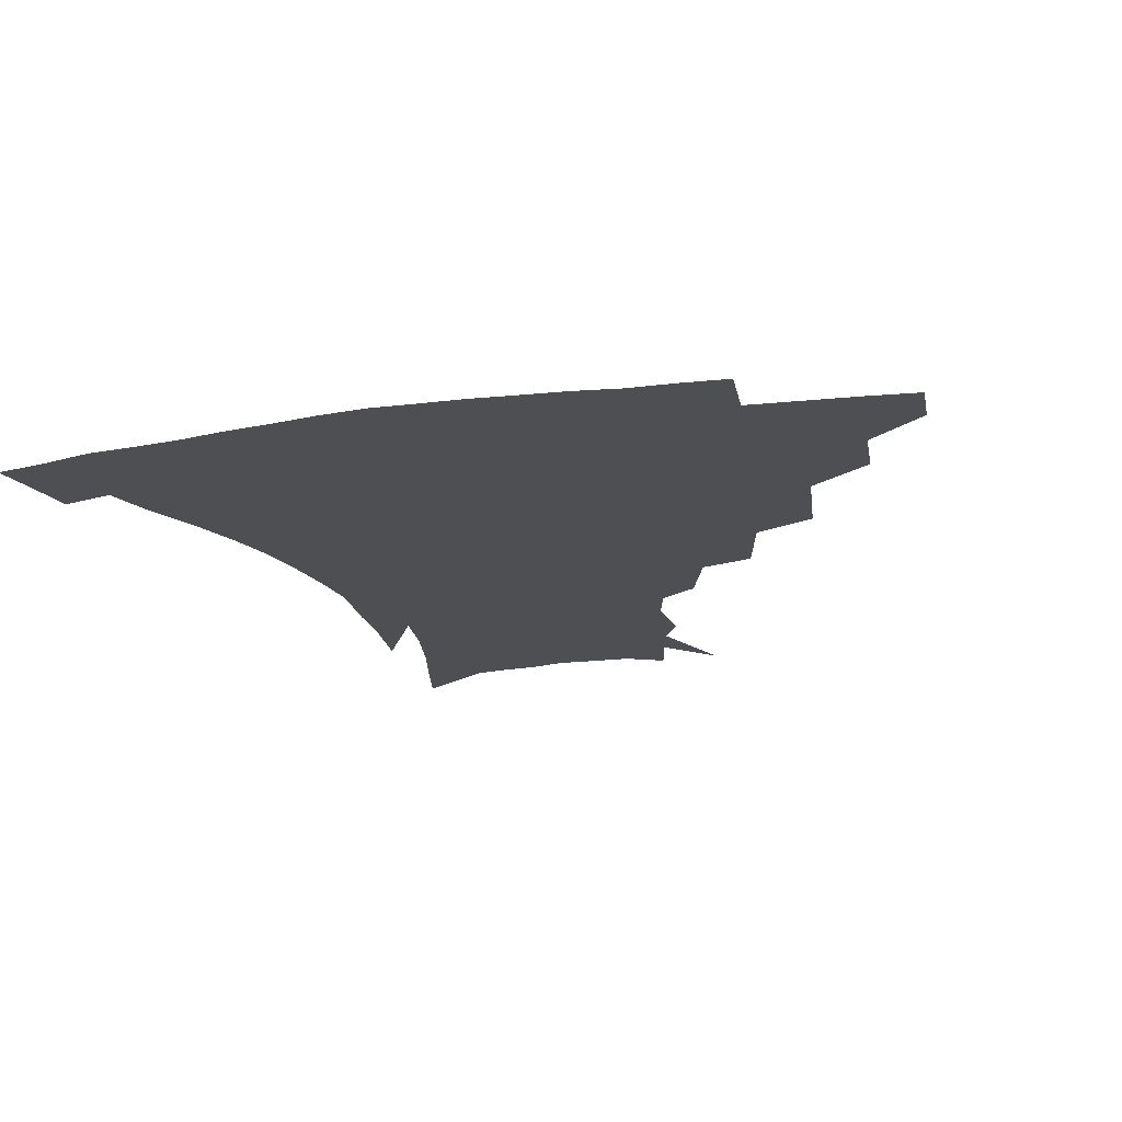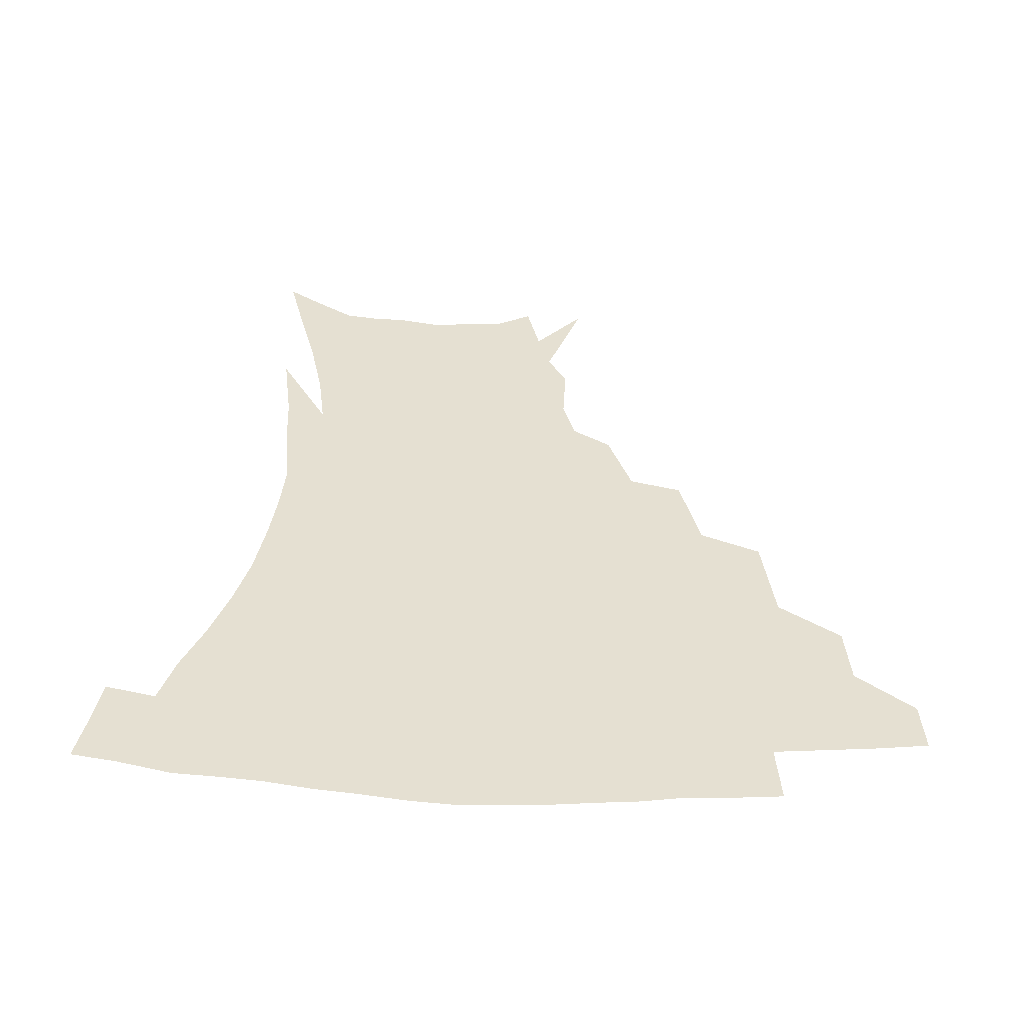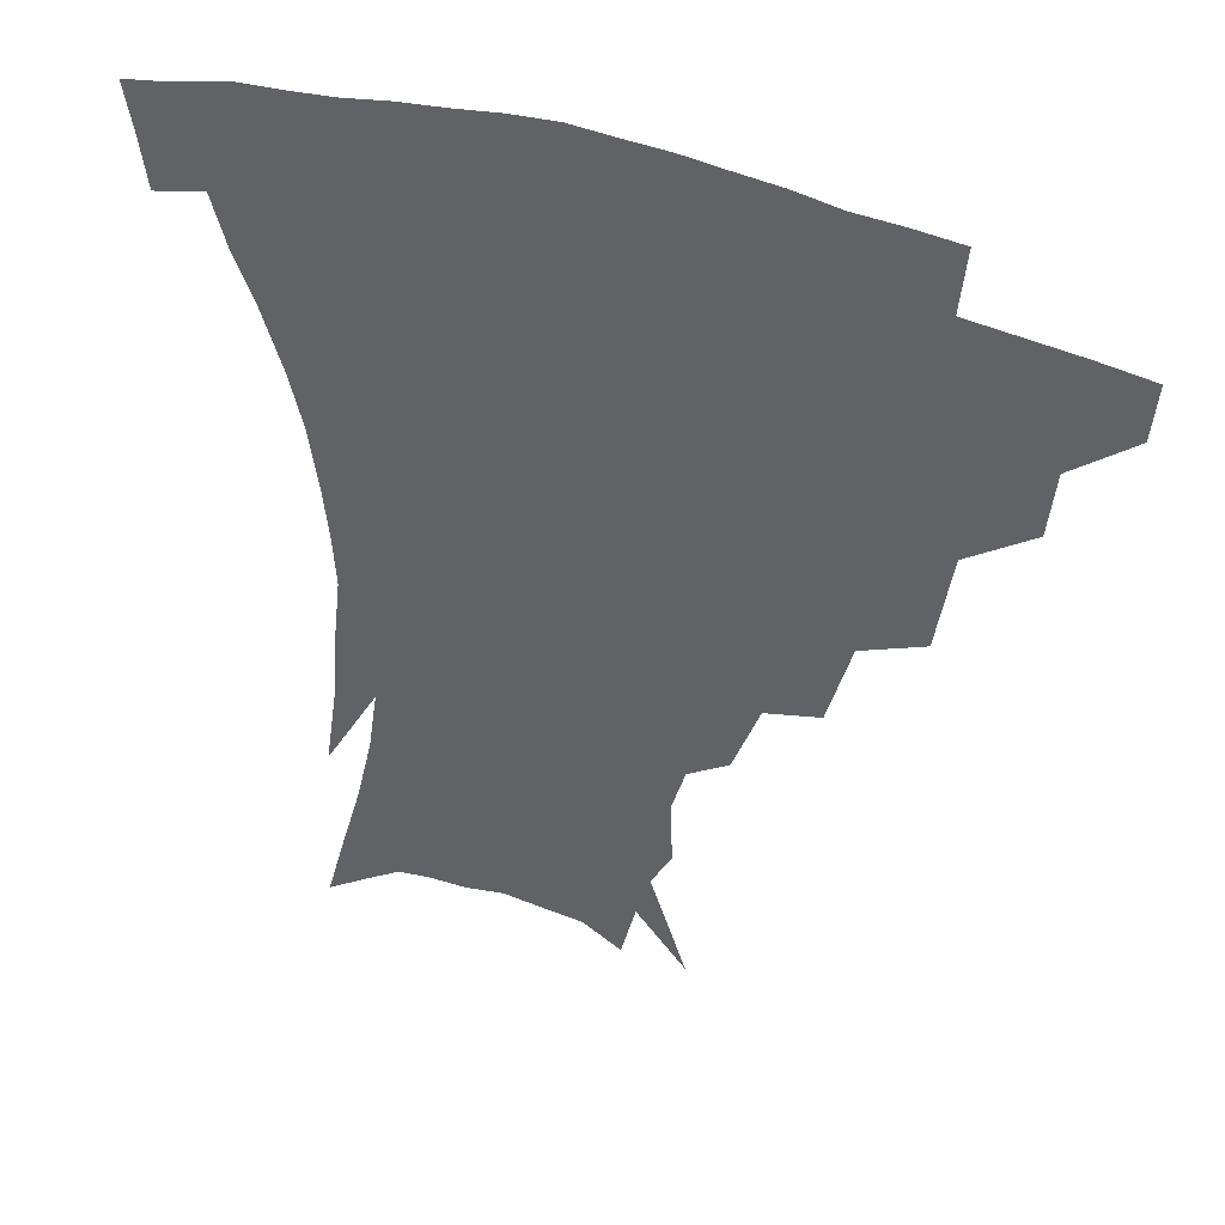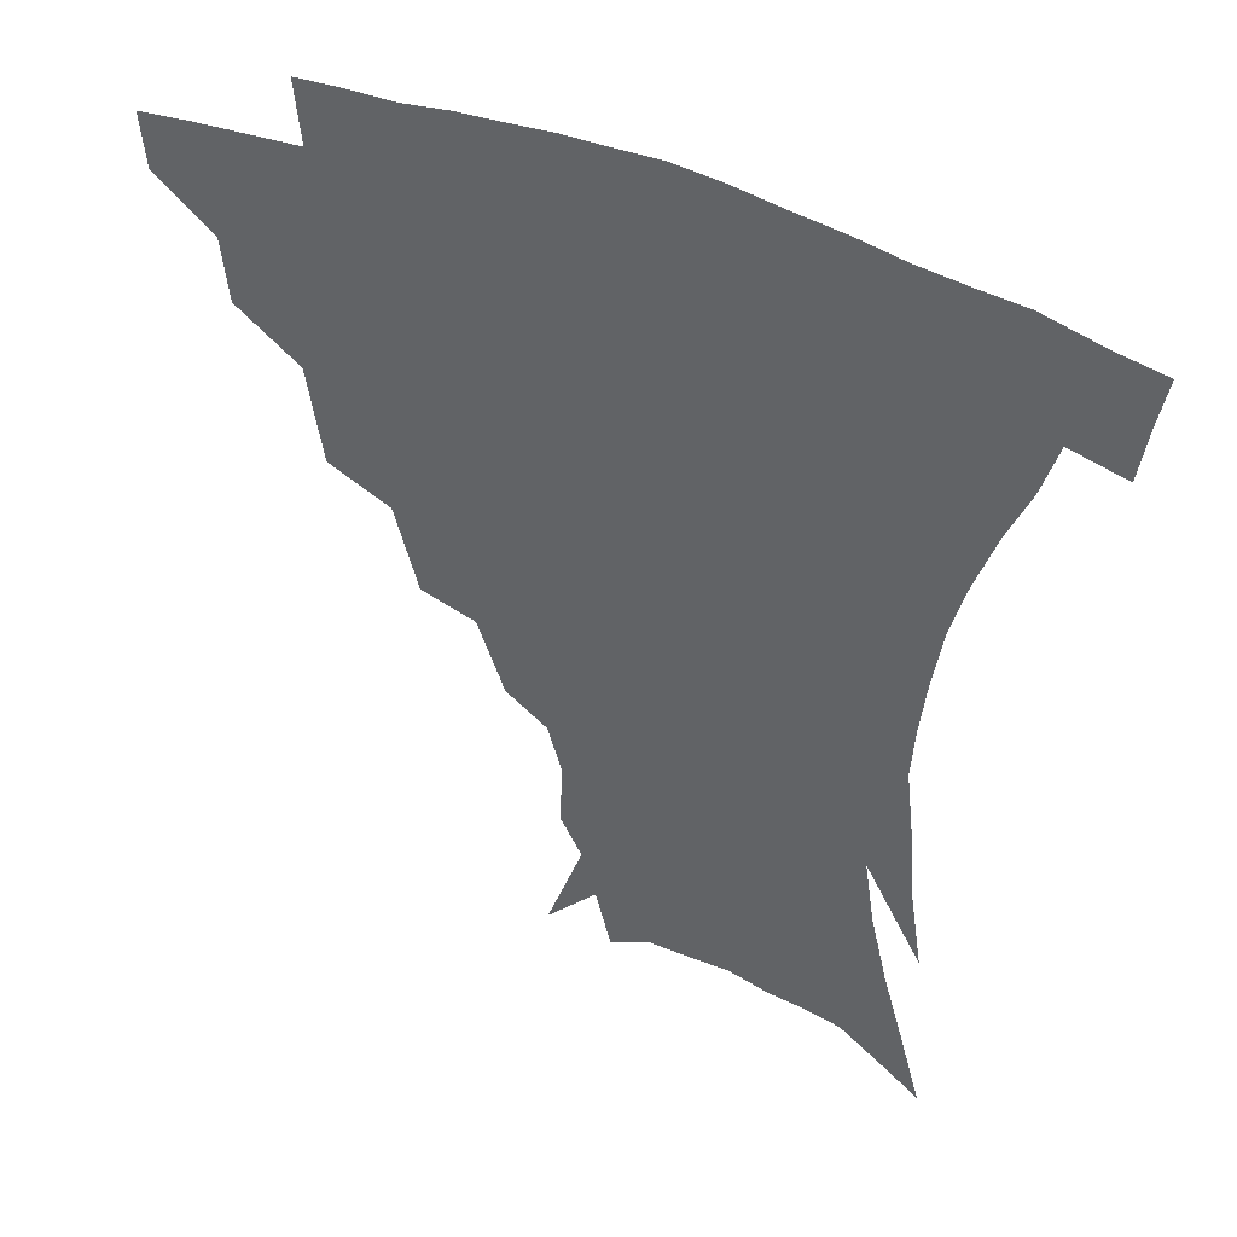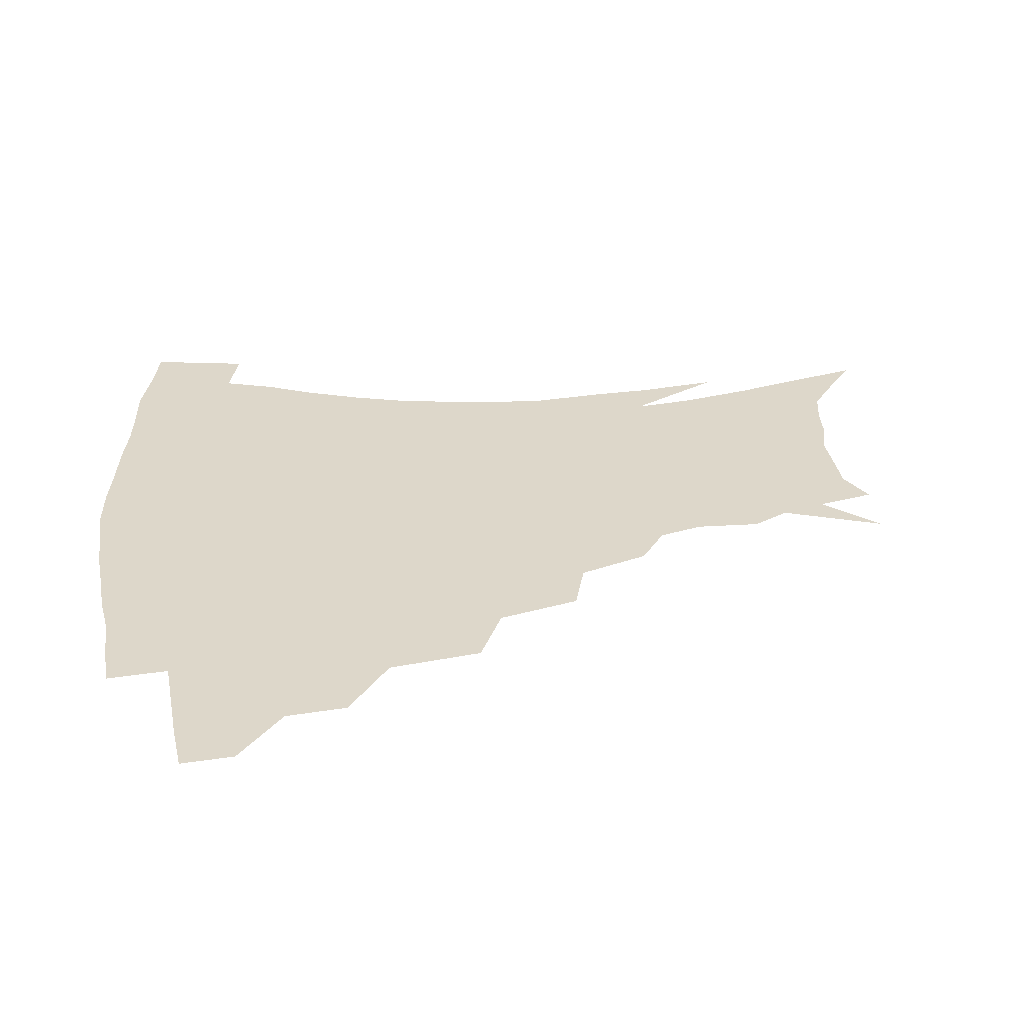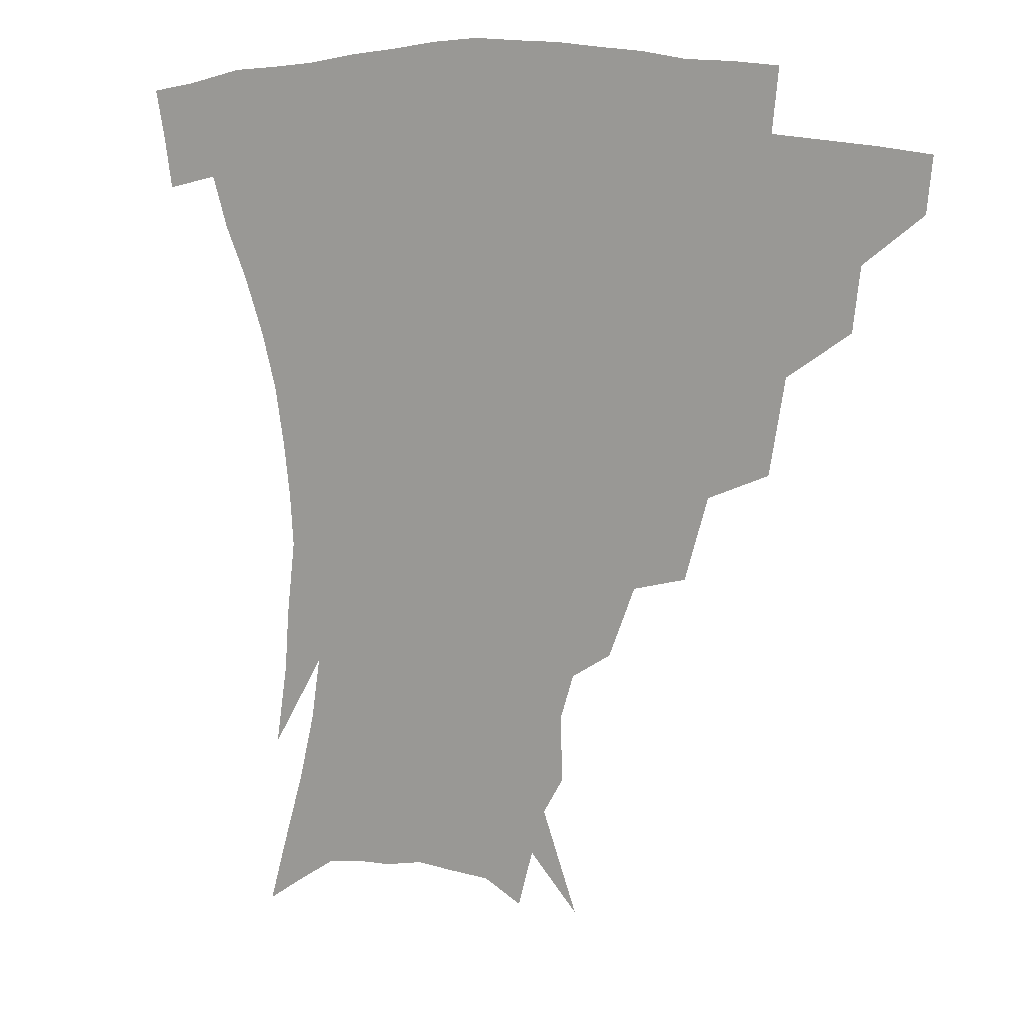
<metadata>
{"format":"obj","ext":"obj","renderer":"f3d","projection":"perspective","resolution":1024,"background":"white","views":[{"elev":-17.6,"azim":-163.9,"up":"+Z"},{"elev":37.7,"azim":-178.3,"up":"+Z"},{"elev":41.3,"azim":-155.7,"up":"+Y"},{"elev":43.2,"azim":26.9,"up":"+Y"},{"elev":30.9,"azim":-96.6,"up":"+Z"},{"elev":12.3,"azim":-150.8,"up":"+Y"}]}
</metadata>
<code>
v 453.6 339.5 0
v 451.9 356.3 0
v 474.4 304.8 0
v 472.2 324.3 0
v 470.5 341.4 0
v 468.4 358 0
v 499.2 260.8 0
v 494.4 290.5 0
v 491.2 310.5 0
v 488.7 327.5 0
v 486.5 343.3 0
v 485.1 359.3 0
v 525.9 226 0
v 518.6 252 0
v 512.5 273.1 0
v 509.2 298 0
v 506.5 314.8 0
v 504.1 329.9 0
v 502.4 345.1 0
v 500.7 360.5 0
v 498.7 379.8 0
v 551.2 198.8 0
v 542.9 221.1 0
v 535.2 238.6 0
v 530.3 266.7 0
v 526.2 283.9 0
v 523.3 301 0
v 520.9 317.3 0
v 518.9 332.1 0
v 517.3 346.6 0
v 515.4 361.6 0
v 513.3 380.8 0
v 567.6 155.6 0
v 568.1 176.1 0
v 563.9 190.3 0
v 557.1 212.1 0
v 550.8 233.6 0
v 546 256 0
v 542.6 275.2 0
v 540 291 0
v 537.3 304.9 0
v 535.1 319.3 0
v 533.3 333.4 0
v 531.9 348.1 0
v 529.9 364.1 0
v 528.1 381.2 0
v 562.7 112 0
v 574.1 143.9 0
v 576 165.8 0
v 574.6 185.1 0
v 569.8 203.9 0
v 564.8 219.9 0
v 560 242.9 0
v 557.1 262.7 0
v 554.6 279.4 0
v 552.6 293.6 0
v 551.5 308.6 0
v 549.7 321.8 0
v 547.8 335.3 0
v 546.8 349.4 0
v 544.6 365.1 0
v 542.4 383.3 0
v 578.5 129.3 0
v 583.3 150.9 0
v 584.1 176.8 0
v 581.3 193.3 0
v 577.3 211.1 0
v 573.5 230 0
v 570 248.5 0
v 568.3 269.3 0
v 566.2 281.1 0
v 565.4 296.7 0
v 564.6 310.6 0
v 563.7 323.6 0
v 563.9 336.8 0
v 561 350.9 0
v 559.3 365.2 0
v 556.5 384.3 0
v 583.2 110.9 0
v 590.4 138.3 0
v 592.4 159.9 0
v 591.6 180.6 0
v 588.7 200.6 0
v 585.6 217.6 0
v 582.7 238.2 0
v 580.7 254 0
v 579.2 271.8 0
v 578.3 284.4 0
v 578.1 299.6 0
v 577.2 311.7 0
v 576.5 323.8 0
v 576.6 337.6 0
v 574.7 351.7 0
v 573.4 365.3 0
v 570.4 385.5 0
v 595.5 117.4 0
v 600.2 141.5 0
v 600.8 164.2 0
v 599.5 183.5 0
v 596.9 202 0
v 594.4 220.2 0
v 592.3 238.3 0
v 590.8 257.7 0
v 590.1 272.4 0
v 590 286 0
v 590.1 301 0
v 589.5 312.3 0
v 589.6 325.1 0
v 589.8 338.2 0
v 588.2 352.4 0
v 586.9 367 0
v 584.4 385.8 0
v 607.9 117.8 0
v 609.8 144 0
v 609.1 164.8 0
v 607.4 186.5 0
v 605.1 205.9 0
v 603.3 223 0
v 602 242.9 0
v 601.2 257.7 0
v 601.1 271.6 0
v 601.4 287.5 0
v 601.8 301 0
v 602.5 313.6 0
v 602.5 325.7 0
v 602.6 338.4 0
v 601.8 352.7 0
v 601 367.5 0
v 598.3 386.4 0
v 621 118.4 0
v 619 145.9 0
v 617.5 166 0
v 615.5 188.4 0
v 613.7 206.3 0
v 612.2 224.5 0
v 611.4 242.9 0
v 611.4 257.4 0
v 611.9 273.5 0
v 612.5 287.8 0
v 613.5 300 0
v 614.7 314 0
v 615.6 326.3 0
v 615.6 339.1 0
v 615.4 352.6 0
v 615.9 366.4 0
v 612.9 385.1 0
v 633.3 115.4 0
v 628.5 144.4 0
v 625.9 166.5 0
v 623.5 189.3 0
v 622.2 207.1 0
v 621.2 224.1 0
v 620.8 241.5 0
v 621.4 255.6 0
v 622.3 271.3 0
v 623.4 285.4 0
v 625 299.1 0
v 626.6 312.4 0
v 628.4 325.9 0
v 629.9 338.1 0
v 630.4 350.9 0
v 631.4 363.7 0
v 628 382.7 0
v 644.9 114.5 0
v 638.3 141.8 0
v 634.4 165.5 0
v 631.9 187.1 0
v 630.8 205.1 0
v 630.3 221.3 0
v 630.4 237 0
v 630.9 253 0
v 632.2 270.2 0
v 633.9 283.2 0
v 636.2 298.9 0
v 638.6 311.7 0
v 640.8 324.5 0
v 642.7 336.9 0
v 644.6 349.6 0
v 644.9 363 0
v 642.8 380.9 0
v 655.6 112.6 0
v 649.1 136.2 0
v 643.7 161.3 0
v 640.8 182.4 0
v 639.6 200.5 0
v 639.4 216.8 0
v 639.6 232.6 0
v 640.3 248.6 0
v 641.6 267 0
v 643.9 281.9 0
v 646.6 295.2 0
v 649.9 310.1 0
v 652.8 322.6 0
v 655.7 335.4 0
v 658.2 348.1 0
v 658.6 362 0
v 658 378.1 0
v 667.9 104 0
v 661.3 127 0
v 654.5 153 0
v 651.2 173.1 0
v 649.2 192.5 0
v 648.7 209.9 0
v 648.5 227.2 0
v 649.1 244.2 0
v 650.7 261.2 0
v 653.2 277.3 0
v 656.7 294.4 0
v 660.6 306.2 0
v 664.6 320.1 0
v 668 332.8 0
v 671.5 346.3 0
v 672.1 361.7 0
v 672.6 376.5 0
v 680.3 94.93 0
v 674.7 115.3 0
v 667.6 139.9 0
v 662.4 162.3 0
v 659.4 182.3 0
v 658.3 201.2 0
v 657.6 219.3 0
v 658.4 234.6 0
v 659.7 252.5 0
v 662.1 270.2 0
v 665.5 287.6 0
v 670.4 300.2 0
v 675.8 316.5 0
v 680.5 330.2 0
v 684 344.1 0
v 686.2 359.4 0
v 686.9 375.3 0
v 676.7 151.8 0
v 672.8 177.8 0
v 671.4 196.9 0
v 668.7 221 0
v 669.7 237 0
v 671.7 254.3 0
v 674.7 273 0
v 679.3 290.3 0
v 685.8 308.9 0
v 692.5 324.6 0
v 697.5 340.8 0
v 701.6 356 0
v 705 370.7 0
v 714.3 336.7 0
v 716.8 353.1 0
v 719.7 368 0
f 4 5 1
f 1 5 2
f 5 6 2
f 8 9 3
f 3 9 4
f 9 10 4
f 4 10 5
f 10 11 5
f 5 11 6
f 11 12 6
f 14 15 7
f 7 15 8
f 15 16 8
f 8 16 9
f 16 17 9
f 9 17 10
f 17 18 10
f 10 18 11
f 18 19 11
f 11 19 12
f 19 20 12
f 23 24 13
f 13 24 14
f 24 25 14
f 14 25 15
f 25 26 15
f 15 26 16
f 26 27 16
f 16 27 17
f 27 28 17
f 17 28 18
f 28 29 18
f 18 29 19
f 29 30 19
f 19 30 20
f 30 31 20
f 20 31 21
f 31 32 21
f 35 36 22
f 22 36 23
f 36 37 23
f 23 37 24
f 37 38 24
f 24 38 25
f 38 39 25
f 25 39 26
f 39 40 26
f 26 40 27
f 40 41 27
f 27 41 28
f 41 42 28
f 28 42 29
f 42 43 29
f 29 43 30
f 43 44 30
f 30 44 31
f 44 45 31
f 31 45 32
f 45 46 32
f 48 49 33
f 33 49 34
f 49 50 34
f 34 50 35
f 50 51 35
f 35 51 36
f 51 52 36
f 36 52 37
f 52 53 37
f 37 53 38
f 53 54 38
f 38 54 39
f 54 55 39
f 39 55 40
f 55 56 40
f 40 56 41
f 56 57 41
f 41 57 42
f 57 58 42
f 42 58 43
f 58 59 43
f 43 59 44
f 59 60 44
f 44 60 45
f 60 61 45
f 45 61 46
f 61 62 46
f 47 63 48
f 63 64 48
f 48 64 49
f 64 65 49
f 49 65 50
f 65 66 50
f 50 66 51
f 66 67 51
f 51 67 52
f 67 68 52
f 52 68 53
f 68 69 53
f 53 69 54
f 69 70 54
f 54 70 55
f 70 71 55
f 55 71 56
f 71 72 56
f 56 72 57
f 72 73 57
f 57 73 58
f 73 74 58
f 58 74 59
f 74 75 59
f 59 75 60
f 75 76 60
f 60 76 61
f 76 77 61
f 61 77 62
f 77 78 62
f 79 80 63
f 63 80 64
f 80 81 64
f 64 81 65
f 81 82 65
f 65 82 66
f 82 83 66
f 66 83 67
f 83 84 67
f 67 84 68
f 84 85 68
f 68 85 69
f 85 86 69
f 69 86 70
f 86 87 70
f 70 87 71
f 87 88 71
f 71 88 72
f 88 89 72
f 72 89 73
f 89 90 73
f 73 90 74
f 90 91 74
f 74 91 75
f 91 92 75
f 75 92 76
f 92 93 76
f 76 93 77
f 93 94 77
f 77 94 78
f 94 95 78
f 79 96 80
f 96 97 80
f 80 97 81
f 97 98 81
f 81 98 82
f 98 99 82
f 82 99 83
f 99 100 83
f 83 100 84
f 100 101 84
f 84 101 85
f 101 102 85
f 85 102 86
f 102 103 86
f 86 103 87
f 103 104 87
f 87 104 88
f 104 105 88
f 88 105 89
f 105 106 89
f 89 106 90
f 106 107 90
f 90 107 91
f 107 108 91
f 91 108 92
f 108 109 92
f 92 109 93
f 109 110 93
f 93 110 94
f 110 111 94
f 94 111 95
f 111 112 95
f 96 113 97
f 113 114 97
f 97 114 98
f 114 115 98
f 98 115 99
f 115 116 99
f 99 116 100
f 116 117 100
f 100 117 101
f 117 118 101
f 101 118 102
f 118 119 102
f 102 119 103
f 119 120 103
f 103 120 104
f 120 121 104
f 104 121 105
f 121 122 105
f 105 122 106
f 122 123 106
f 106 123 107
f 123 124 107
f 107 124 108
f 124 125 108
f 108 125 109
f 125 126 109
f 109 126 110
f 126 127 110
f 110 127 111
f 127 128 111
f 111 128 112
f 128 129 112
f 113 130 114
f 130 131 114
f 114 131 115
f 131 132 115
f 115 132 116
f 132 133 116
f 116 133 117
f 133 134 117
f 117 134 118
f 134 135 118
f 118 135 119
f 135 136 119
f 119 136 120
f 136 137 120
f 120 137 121
f 137 138 121
f 121 138 122
f 138 139 122
f 122 139 123
f 139 140 123
f 123 140 124
f 140 141 124
f 124 141 125
f 141 142 125
f 125 142 126
f 142 143 126
f 126 143 127
f 143 144 127
f 127 144 128
f 144 145 128
f 128 145 129
f 145 146 129
f 130 147 131
f 147 148 131
f 131 148 132
f 148 149 132
f 132 149 133
f 149 150 133
f 133 150 134
f 150 151 134
f 134 151 135
f 151 152 135
f 135 152 136
f 152 153 136
f 136 153 137
f 153 154 137
f 137 154 138
f 154 155 138
f 138 155 139
f 155 156 139
f 139 156 140
f 156 157 140
f 140 157 141
f 157 158 141
f 141 158 142
f 158 159 142
f 142 159 143
f 159 160 143
f 143 160 144
f 160 161 144
f 144 161 145
f 161 162 145
f 145 162 146
f 162 163 146
f 147 164 148
f 164 165 148
f 148 165 149
f 165 166 149
f 149 166 150
f 166 167 150
f 150 167 151
f 167 168 151
f 151 168 152
f 168 169 152
f 152 169 153
f 169 170 153
f 153 170 154
f 170 171 154
f 154 171 155
f 171 172 155
f 155 172 156
f 172 173 156
f 156 173 157
f 173 174 157
f 157 174 158
f 174 175 158
f 158 175 159
f 175 176 159
f 159 176 160
f 176 177 160
f 160 177 161
f 177 178 161
f 161 178 162
f 178 179 162
f 162 179 163
f 179 180 163
f 164 181 165
f 181 182 165
f 165 182 166
f 182 183 166
f 166 183 167
f 183 184 167
f 167 184 168
f 184 185 168
f 168 185 169
f 185 186 169
f 169 186 170
f 186 187 170
f 170 187 171
f 187 188 171
f 171 188 172
f 188 189 172
f 172 189 173
f 189 190 173
f 173 190 174
f 190 191 174
f 174 191 175
f 191 192 175
f 175 192 176
f 192 193 176
f 176 193 177
f 193 194 177
f 177 194 178
f 194 195 178
f 178 195 179
f 195 196 179
f 179 196 180
f 196 197 180
f 181 198 182
f 198 199 182
f 182 199 183
f 199 200 183
f 183 200 184
f 200 201 184
f 184 201 185
f 201 202 185
f 185 202 186
f 202 203 186
f 186 203 187
f 203 204 187
f 187 204 188
f 204 205 188
f 188 205 189
f 205 206 189
f 189 206 190
f 206 207 190
f 190 207 191
f 207 208 191
f 191 208 192
f 208 209 192
f 192 209 193
f 209 210 193
f 193 210 194
f 210 211 194
f 194 211 195
f 211 212 195
f 195 212 196
f 212 213 196
f 196 213 197
f 213 214 197
f 198 215 199
f 215 216 199
f 199 216 200
f 216 217 200
f 200 217 201
f 217 218 201
f 201 218 202
f 218 219 202
f 202 219 203
f 219 220 203
f 203 220 204
f 220 221 204
f 204 221 205
f 221 222 205
f 205 222 206
f 222 223 206
f 206 223 207
f 223 224 207
f 207 224 208
f 224 225 208
f 208 225 209
f 225 226 209
f 209 226 210
f 226 227 210
f 210 227 211
f 227 228 211
f 211 228 212
f 228 229 212
f 212 229 213
f 229 230 213
f 213 230 214
f 230 231 214
f 219 232 220
f 232 233 220
f 220 233 221
f 233 234 221
f 221 234 222
f 234 235 222
f 222 235 223
f 235 236 223
f 223 236 224
f 236 237 224
f 224 237 225
f 237 238 225
f 225 238 226
f 238 239 226
f 226 239 227
f 239 240 227
f 227 240 228
f 240 241 228
f 228 241 229
f 241 242 229
f 229 242 230
f 242 243 230
f 230 243 231
f 243 244 231
f 242 245 243
f 245 246 243
f 243 246 244
f 246 247 244

</code>
